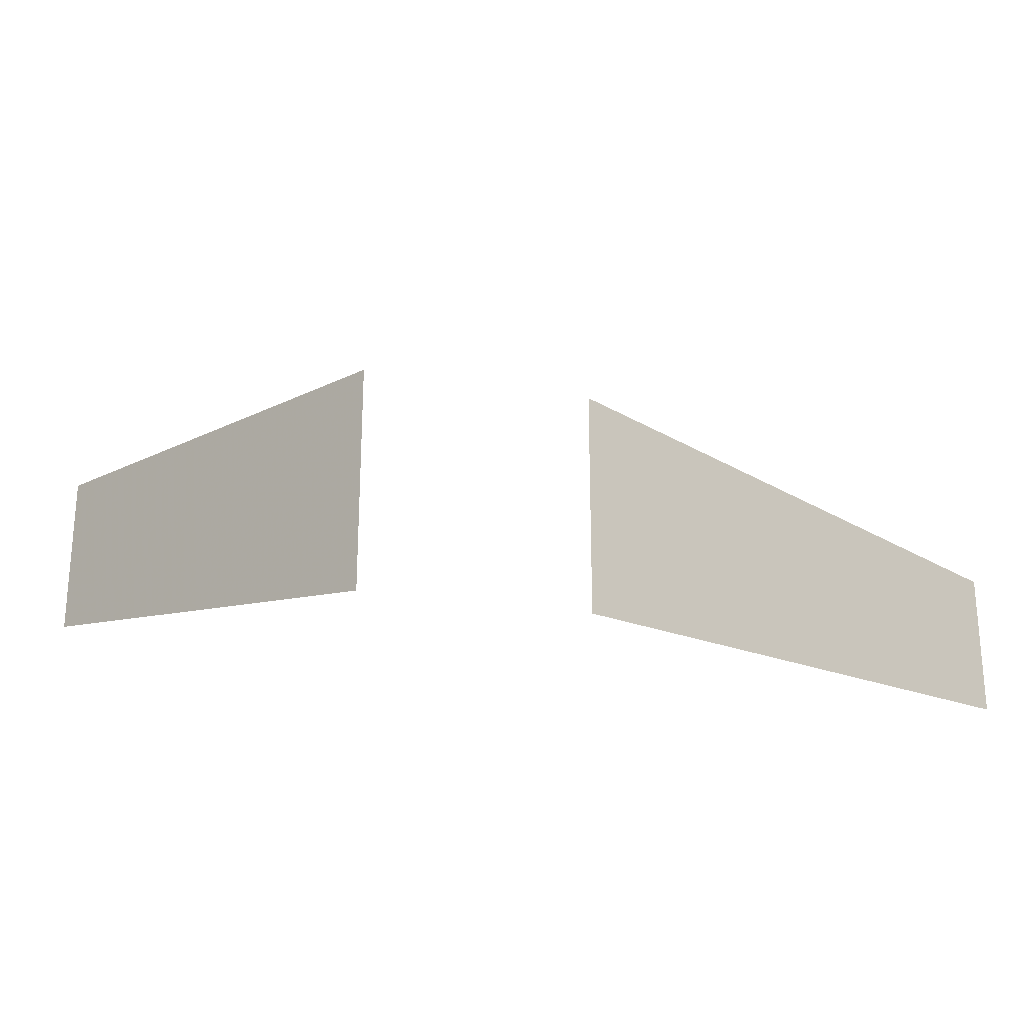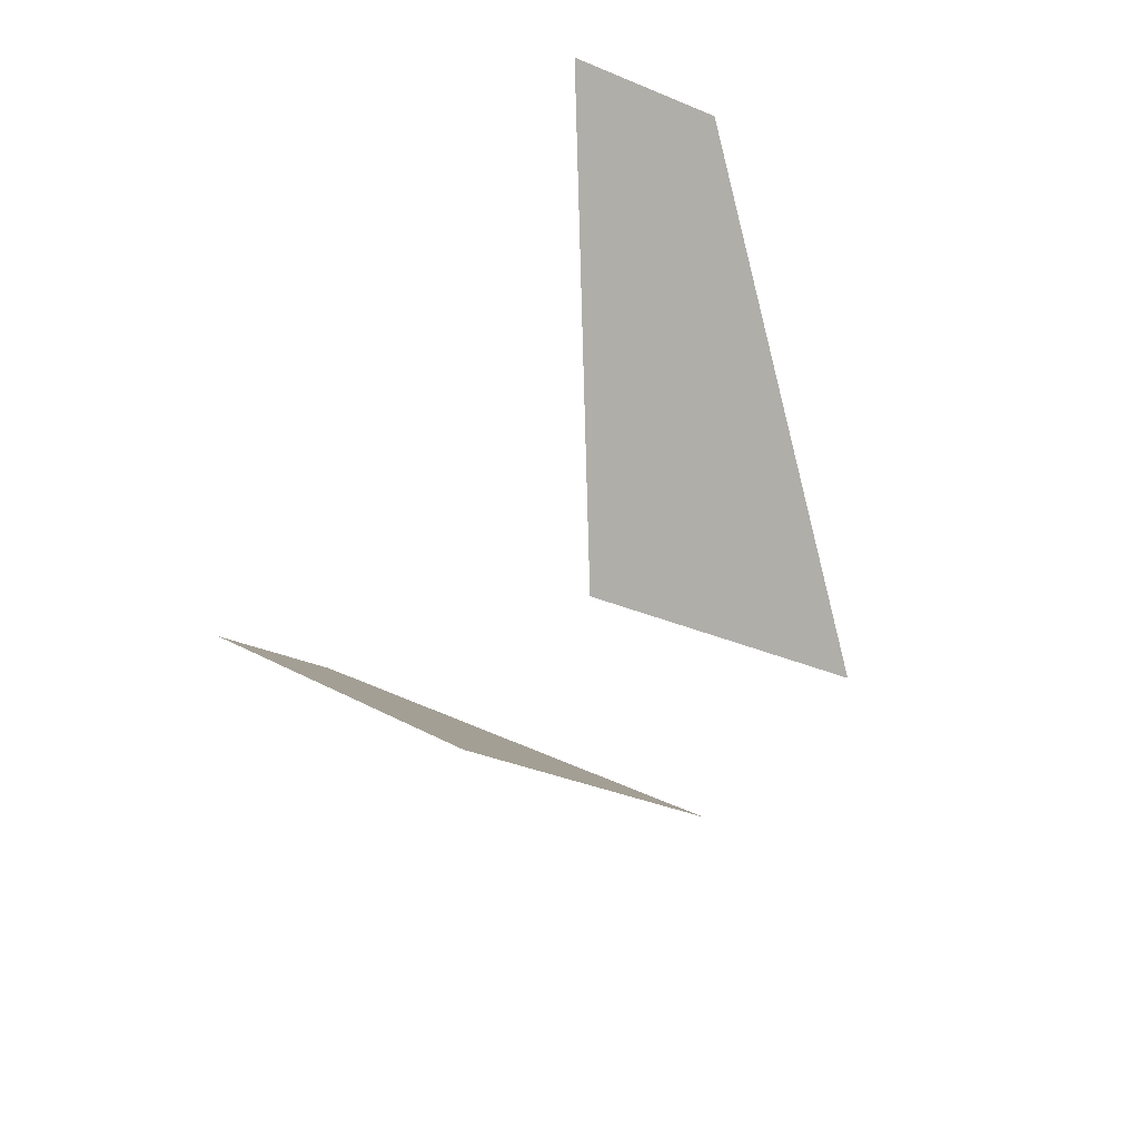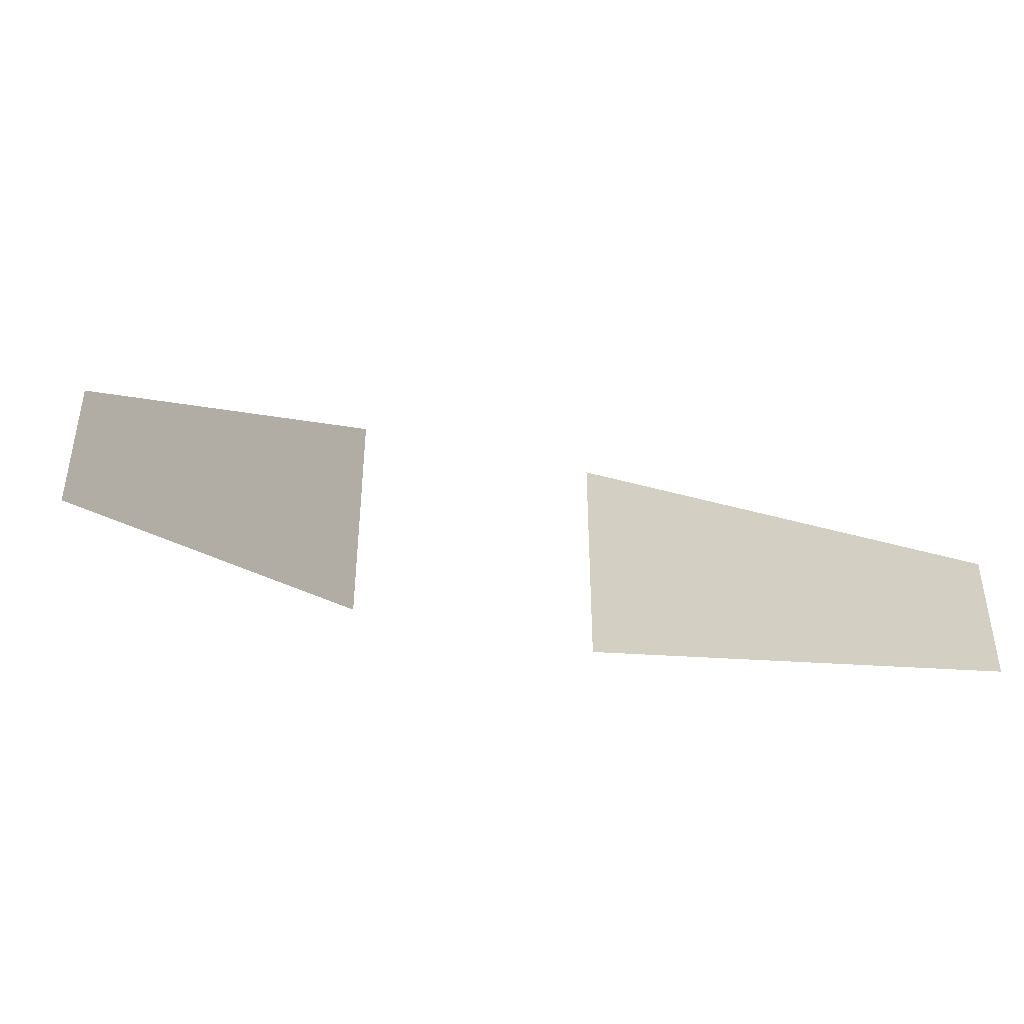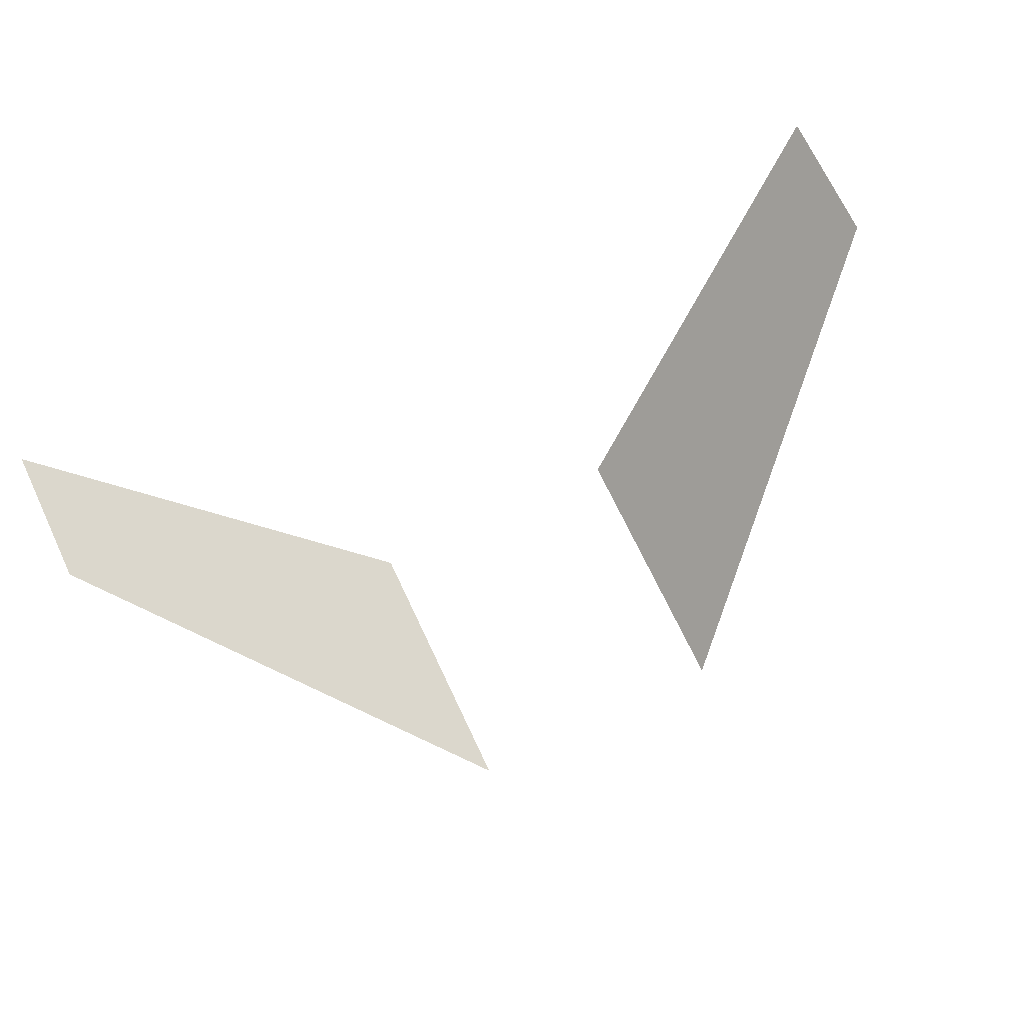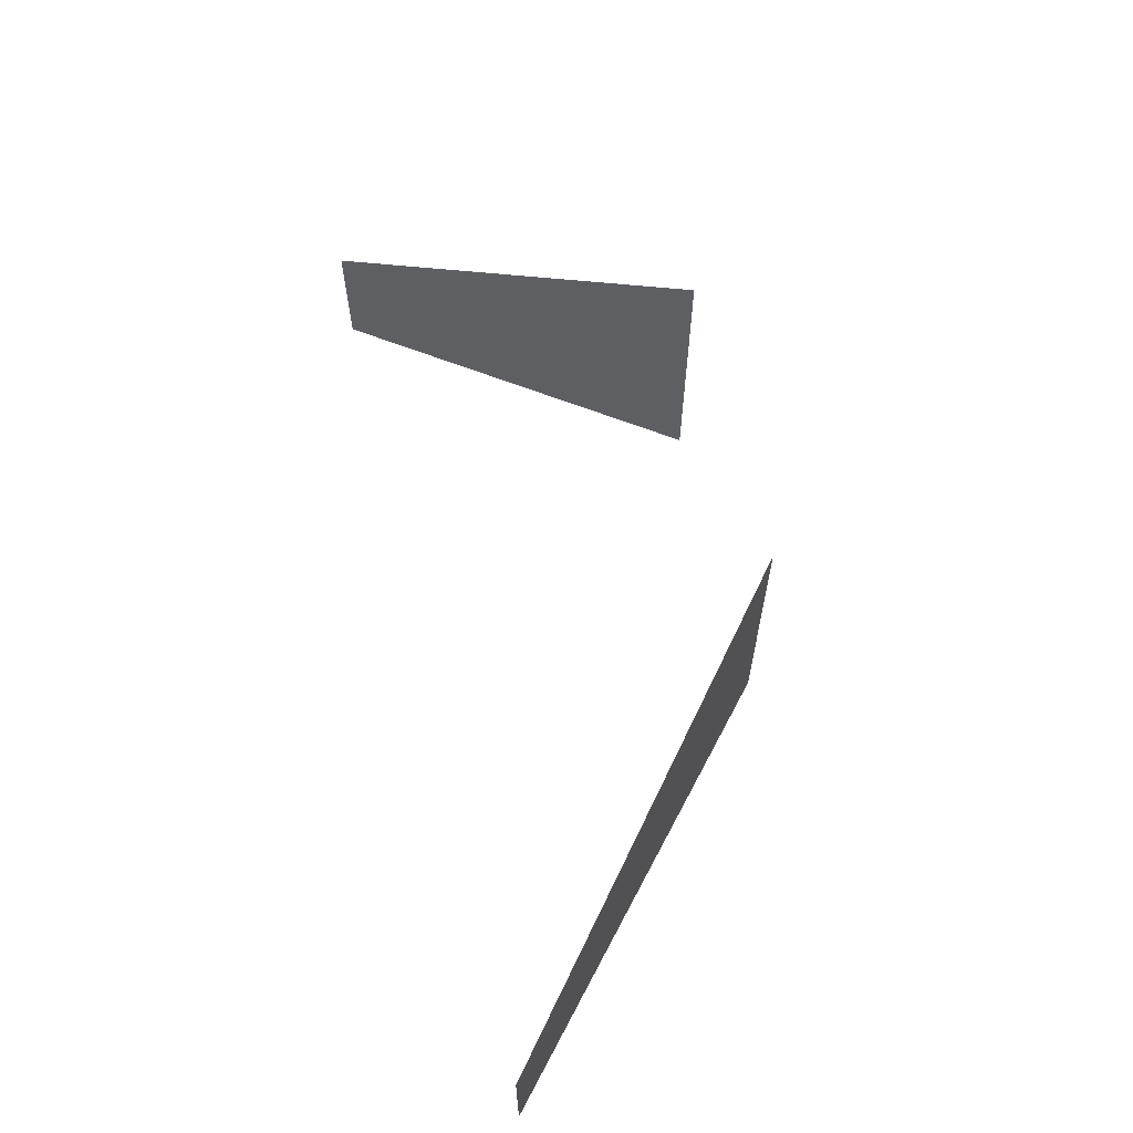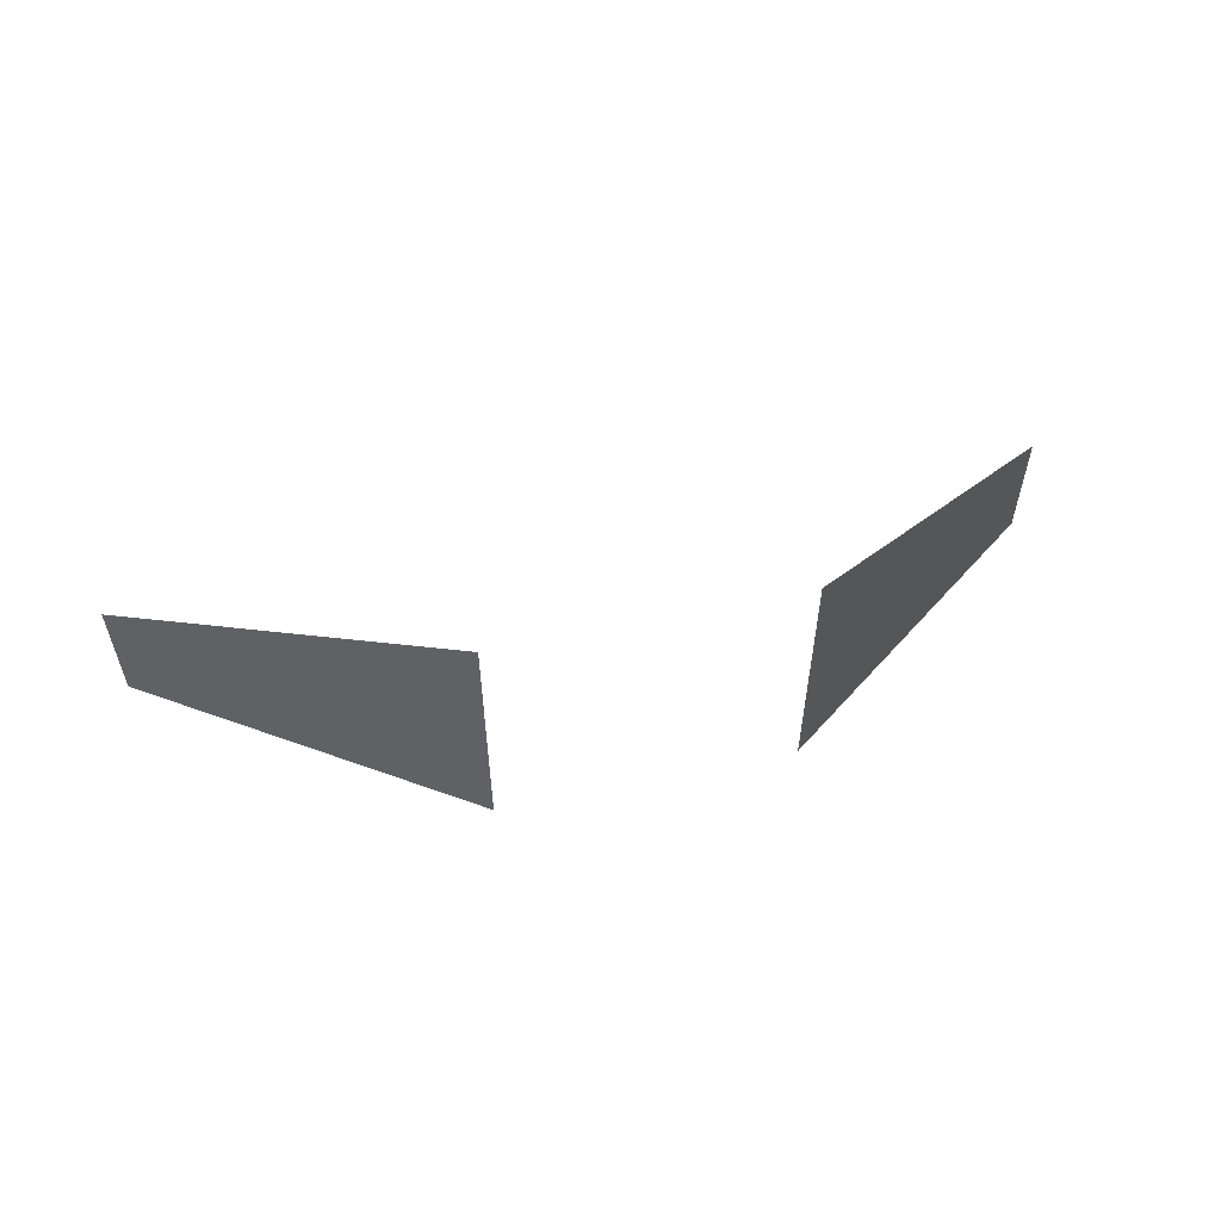
<metadata>
{"format":"obj","ext":"obj","renderer":"f3d","projection":"perspective","resolution":1024,"background":"white","views":[{"elev":-23.4,"azim":-15.5,"up":"+Y"},{"elev":-39.3,"azim":63.1,"up":"+Z"},{"elev":-41.9,"azim":-15.9,"up":"+Y"},{"elev":71.8,"azim":154.6,"up":"+Z"},{"elev":64.0,"azim":77.4,"up":"+Y"},{"elev":58.9,"azim":167.8,"up":"+Y"}]}
</metadata>
<code>
o Object.1
v 33.09 -10.01 45.55
v 33.09 0.02523 45.55
v 9.844 2.931 23.91
v 9.844 22.93 23.91
v -10.08 2.931 23.91
v -10.08 22.93 23.91
v -33.24 -10.01 45.55
v -33.24 0.02523 45.55
f 1 2 3
f 2 4 3
f 5 6 7
f 6 8 7

</code>
